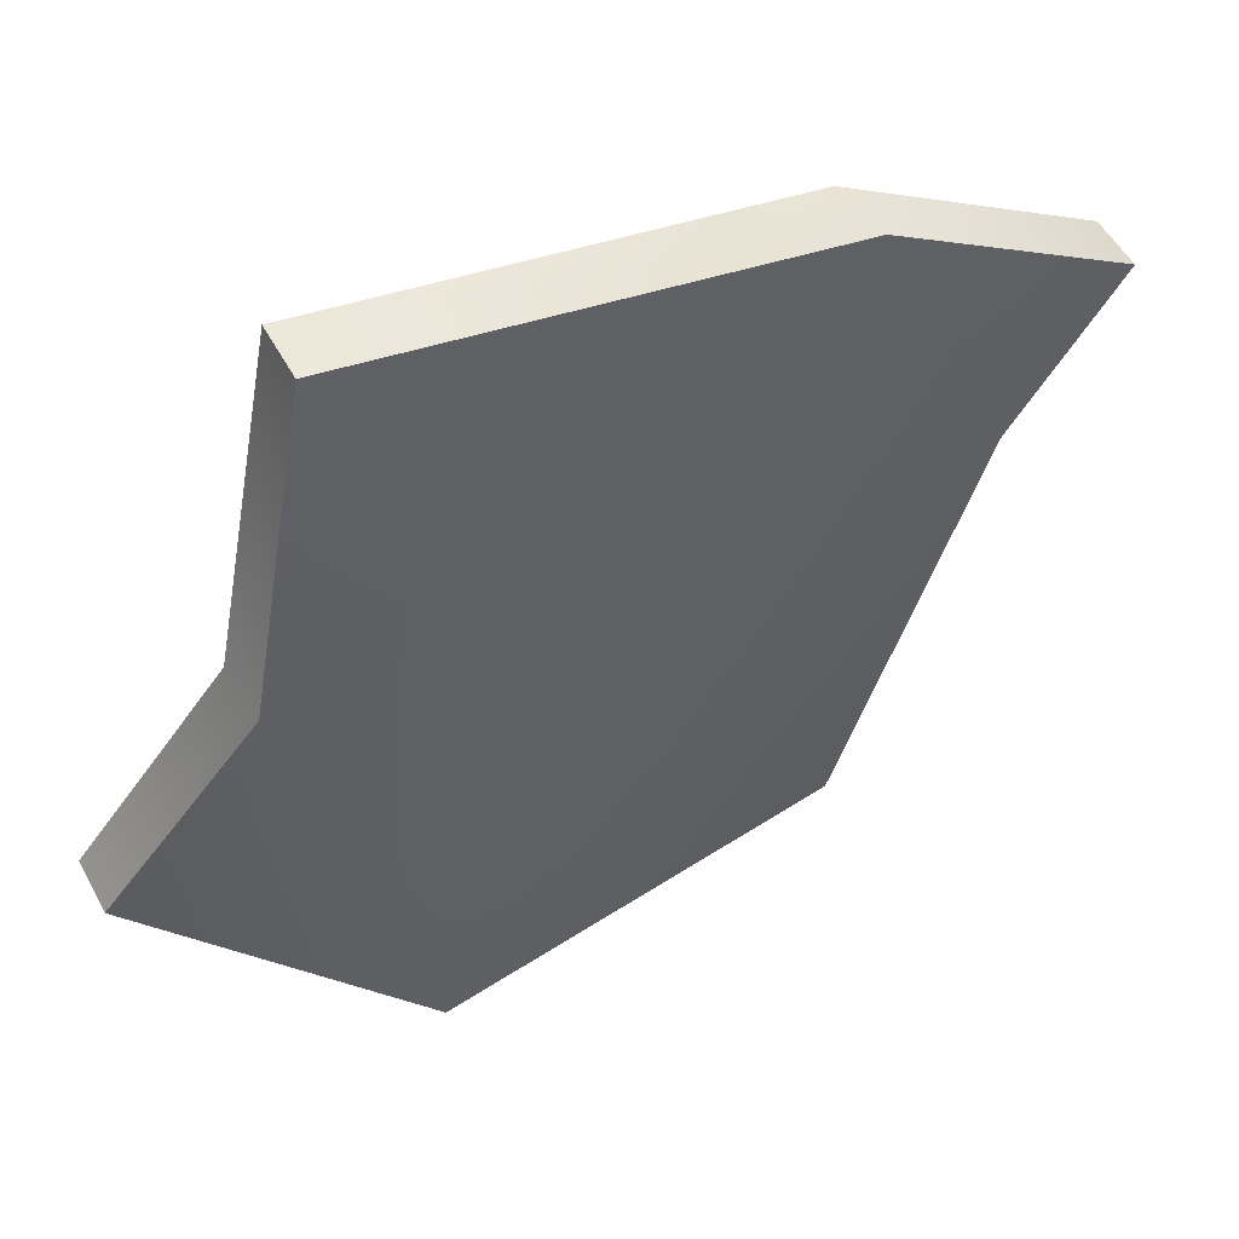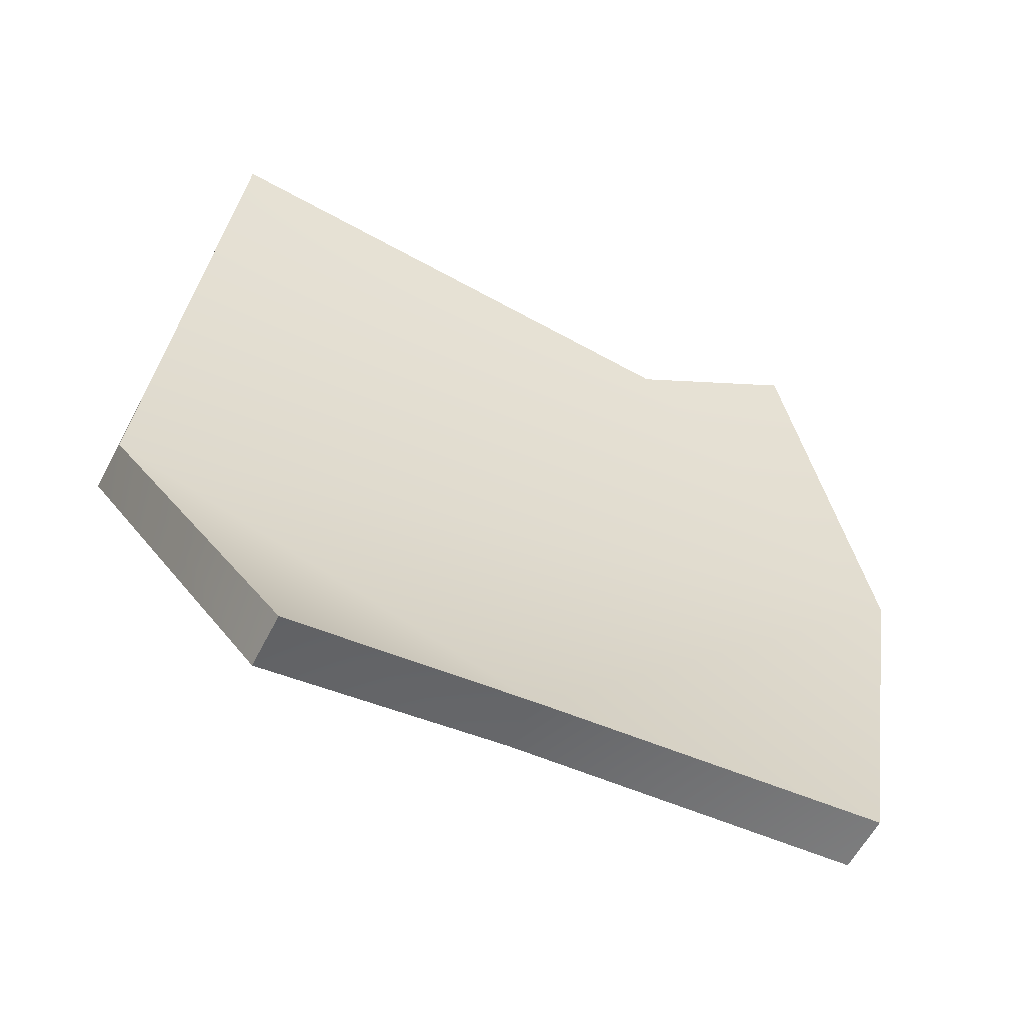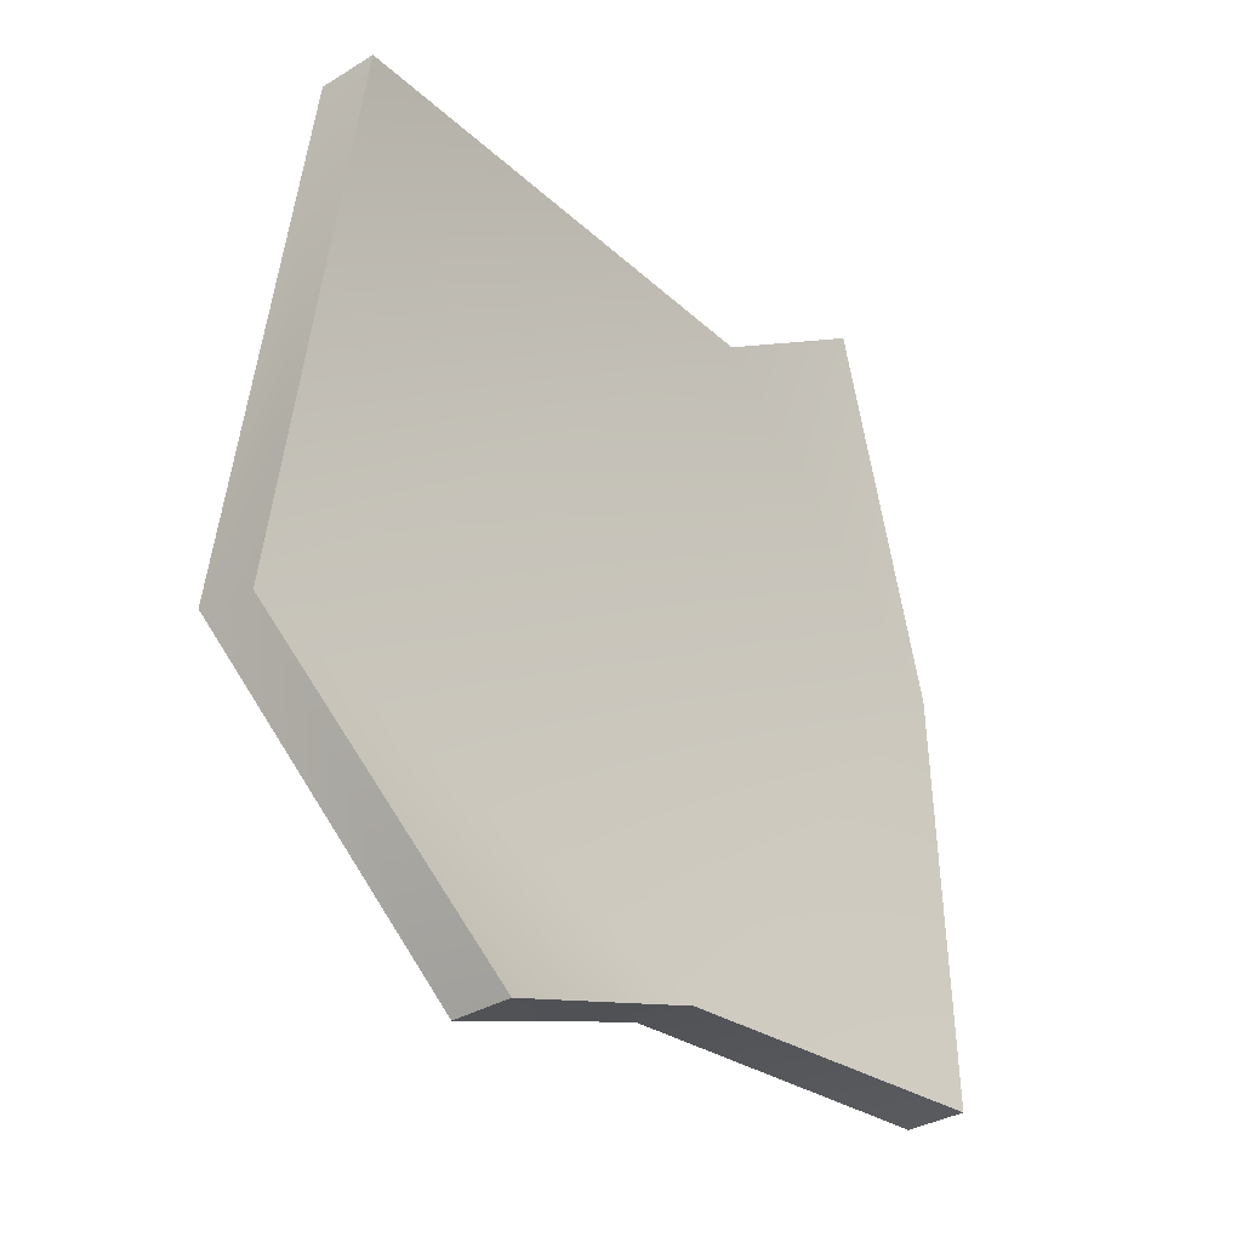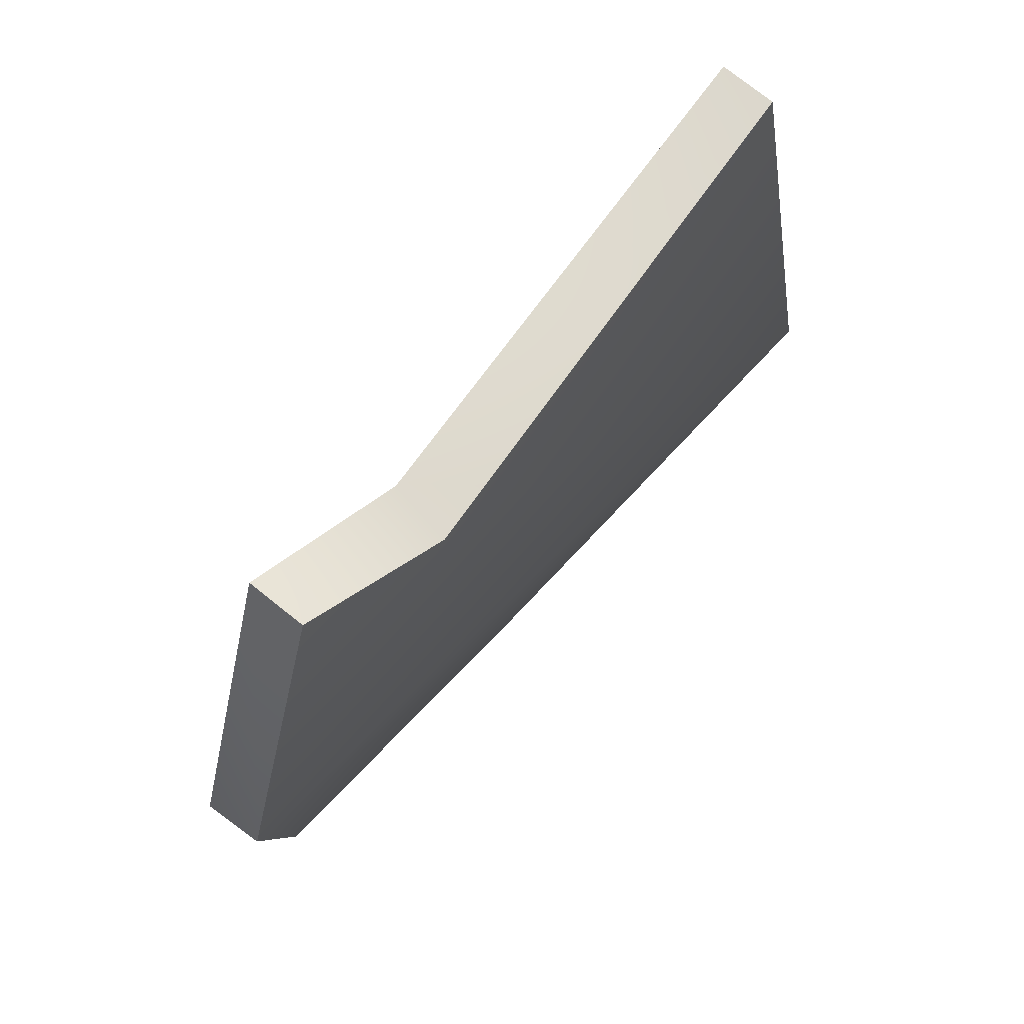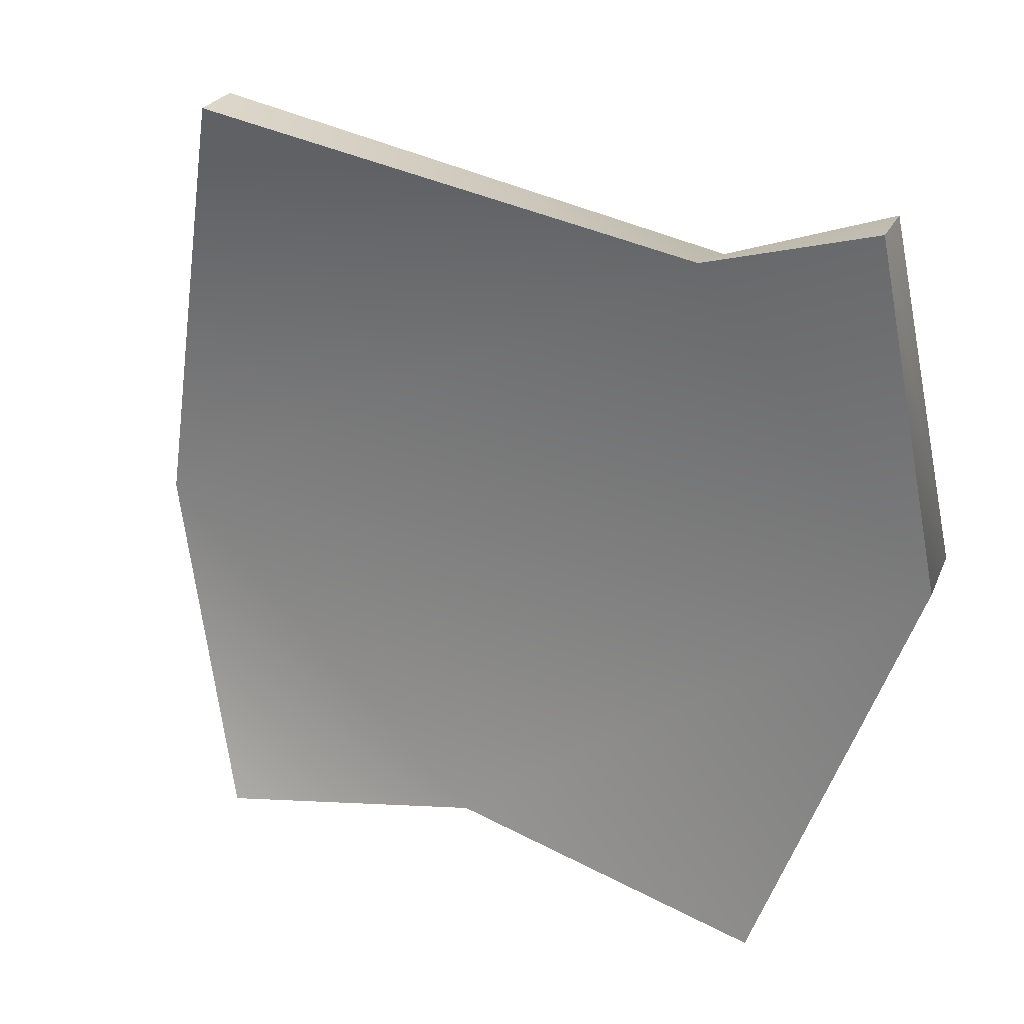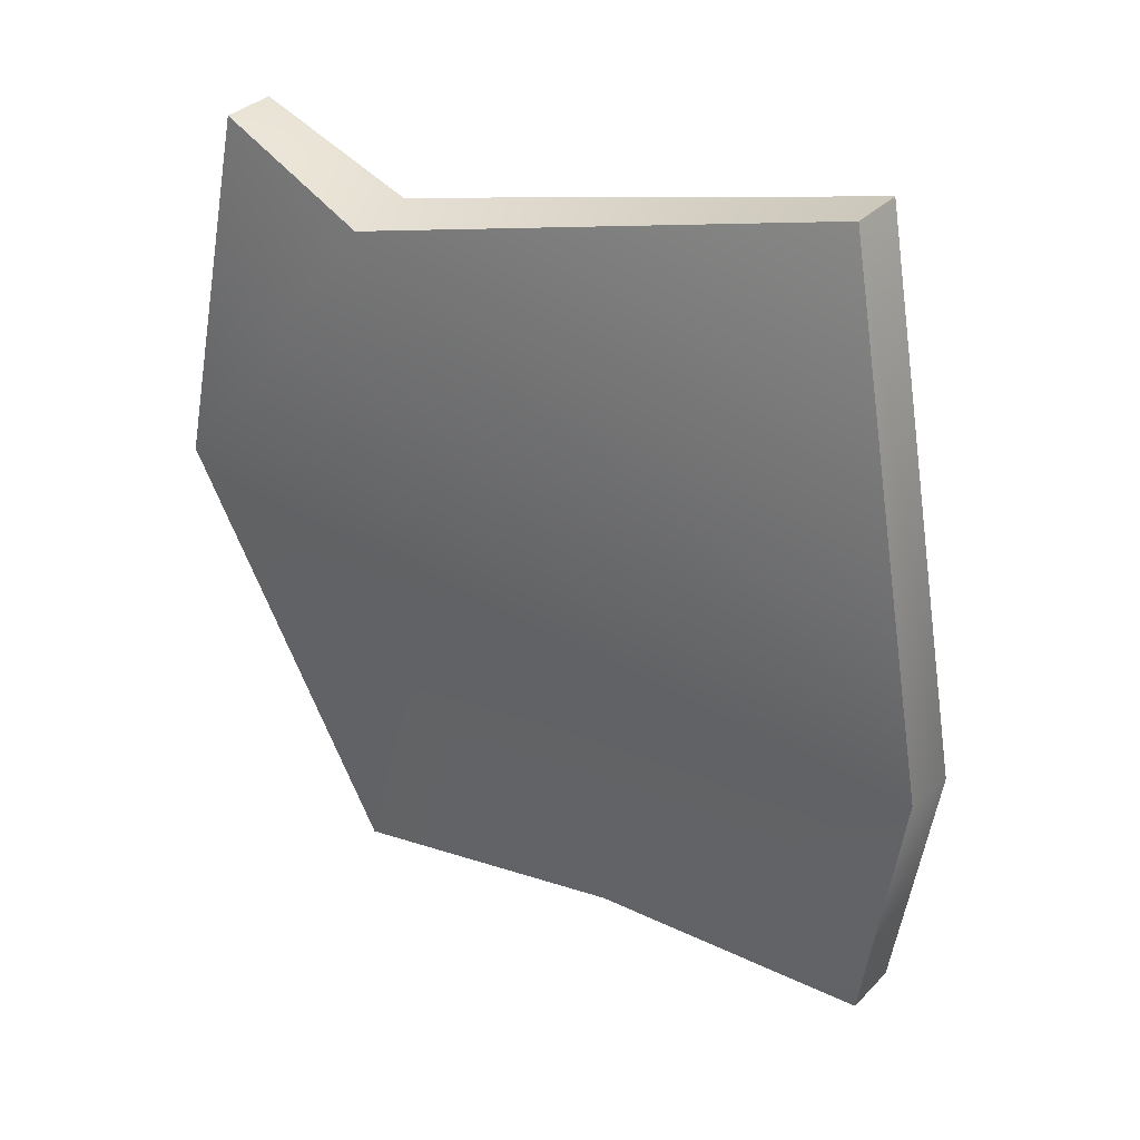
<metadata>
{"format":"obj","ext":"obj","renderer":"f3d","projection":"perspective","resolution":1024,"background":"white","views":[{"elev":20.7,"azim":46.4,"up":"+Z"},{"elev":-47.3,"azim":-87.3,"up":"+Y"},{"elev":-19.8,"azim":-112.0,"up":"+Y"},{"elev":61.6,"azim":67.0,"up":"+Y"},{"elev":36.1,"azim":-38.8,"up":"+Y"},{"elev":21.7,"azim":156.1,"up":"+Y"}]}
</metadata>
<code>
v  8.658 19.05 10.75
v  3.116 16.29 5.046
v  6.477 19.45 11.98
v  -8.363 19.45 -14.25
v  -6.183 19.05 -15.48
v  5.594 15.38 4.042
v  9.804 3.471 14.54
v  2.846 -15.93 11.93
v  0.6654 -15.53 13.16
v  7.504 3.355 15.84
v  -2.848 -13.86 -1.804
v  -10.19 -15.93 -11.11
v  -12.37 -15.53 -9.876
v  -5.094 -13.62 -0.5283
v  -9.497 -2.084 -18.01
v  -7.284 -2.187 -19.28
g obj3
f 1 2 3
f 4 2 5
f 2 6 5
f 1 6 2
f 3 7 1
f 8 7 9
f 1 7 6
f 2 10 3
f 7 10 9
f 3 10 7
f 8 11 7
f 9 11 8
f 12 11 13
f 11 14 13
f 9 14 11
f 10 14 9
f 4 15 2
f 5 15 4
f 13 15 12
f 6 16 5
f 15 16 12
f 5 16 15
f 7 16 6
f 12 16 11
f 11 16 7
f 13 14 15
f 14 10 15
f 15 10 2

</code>
